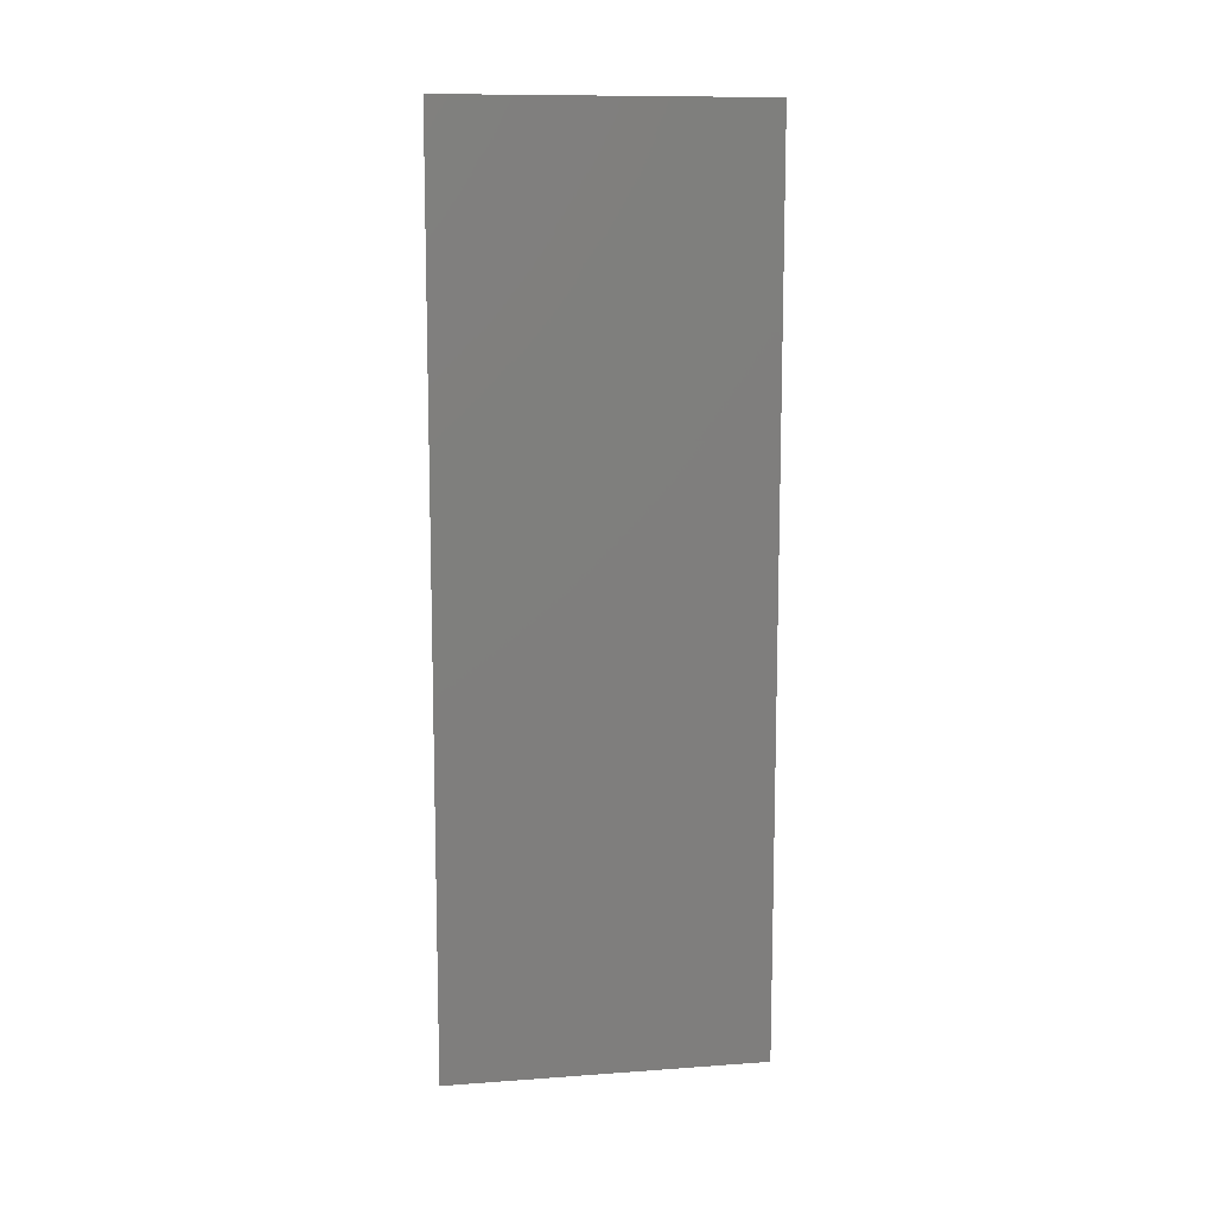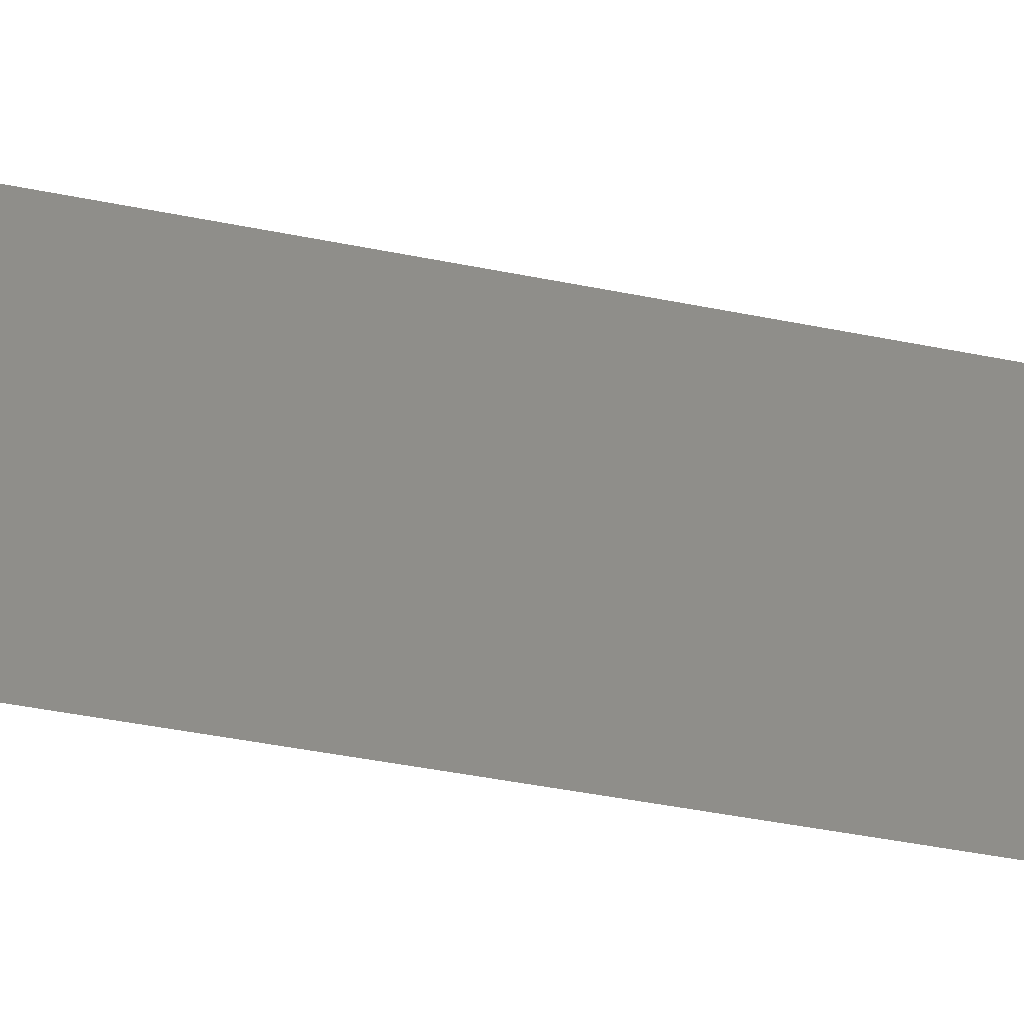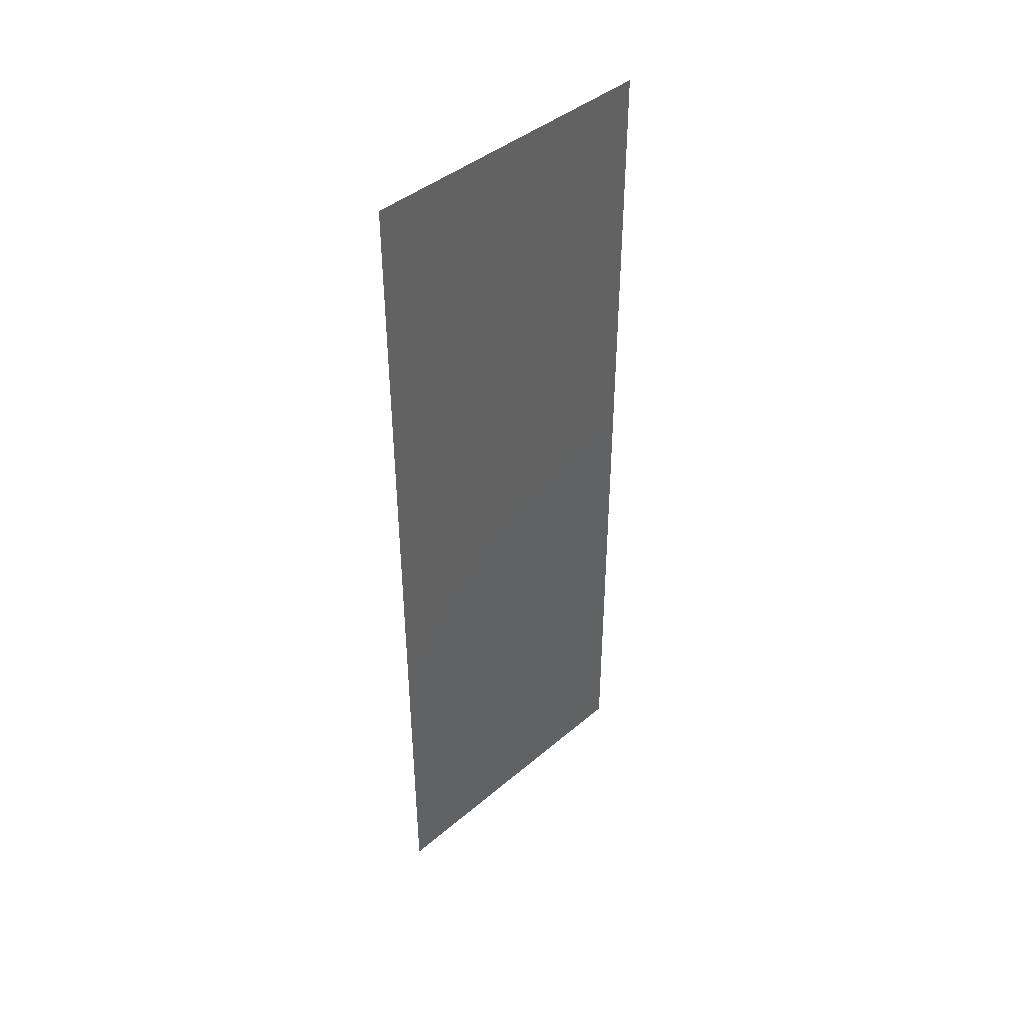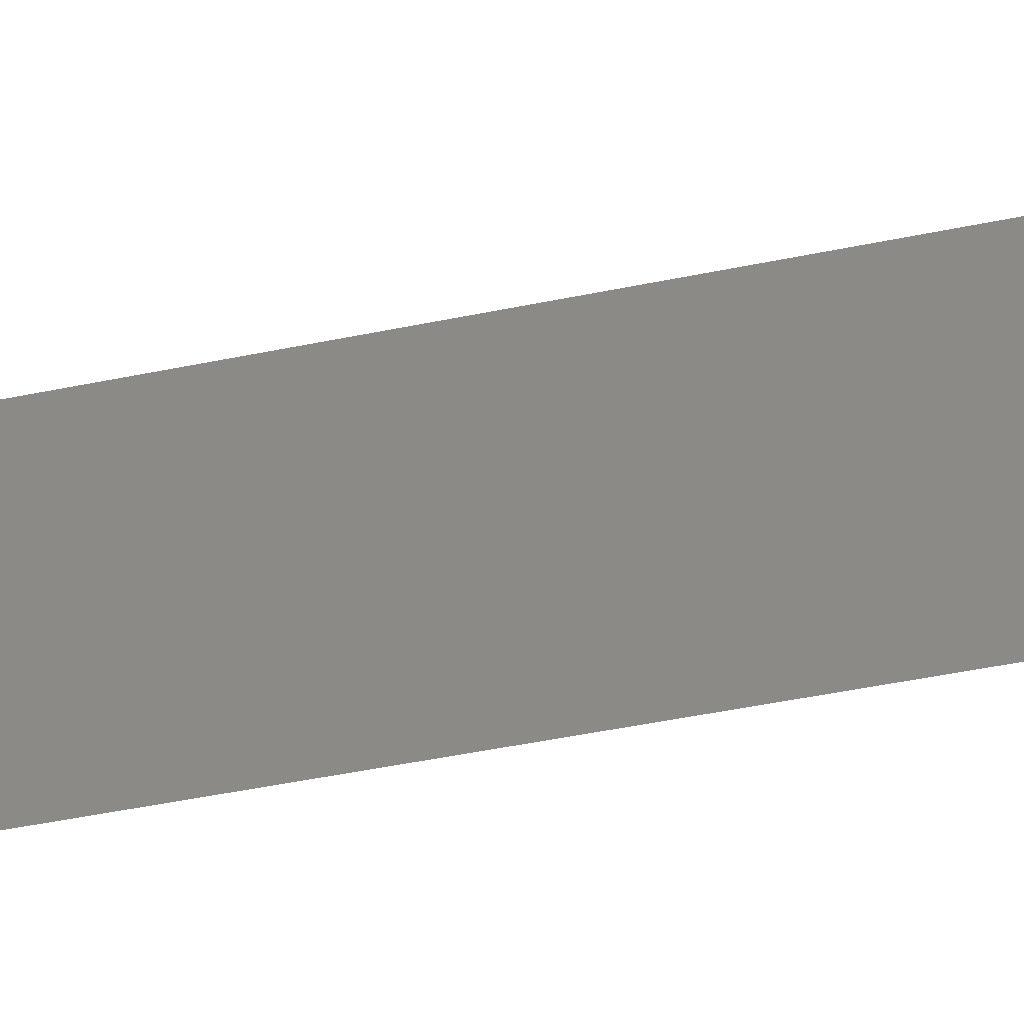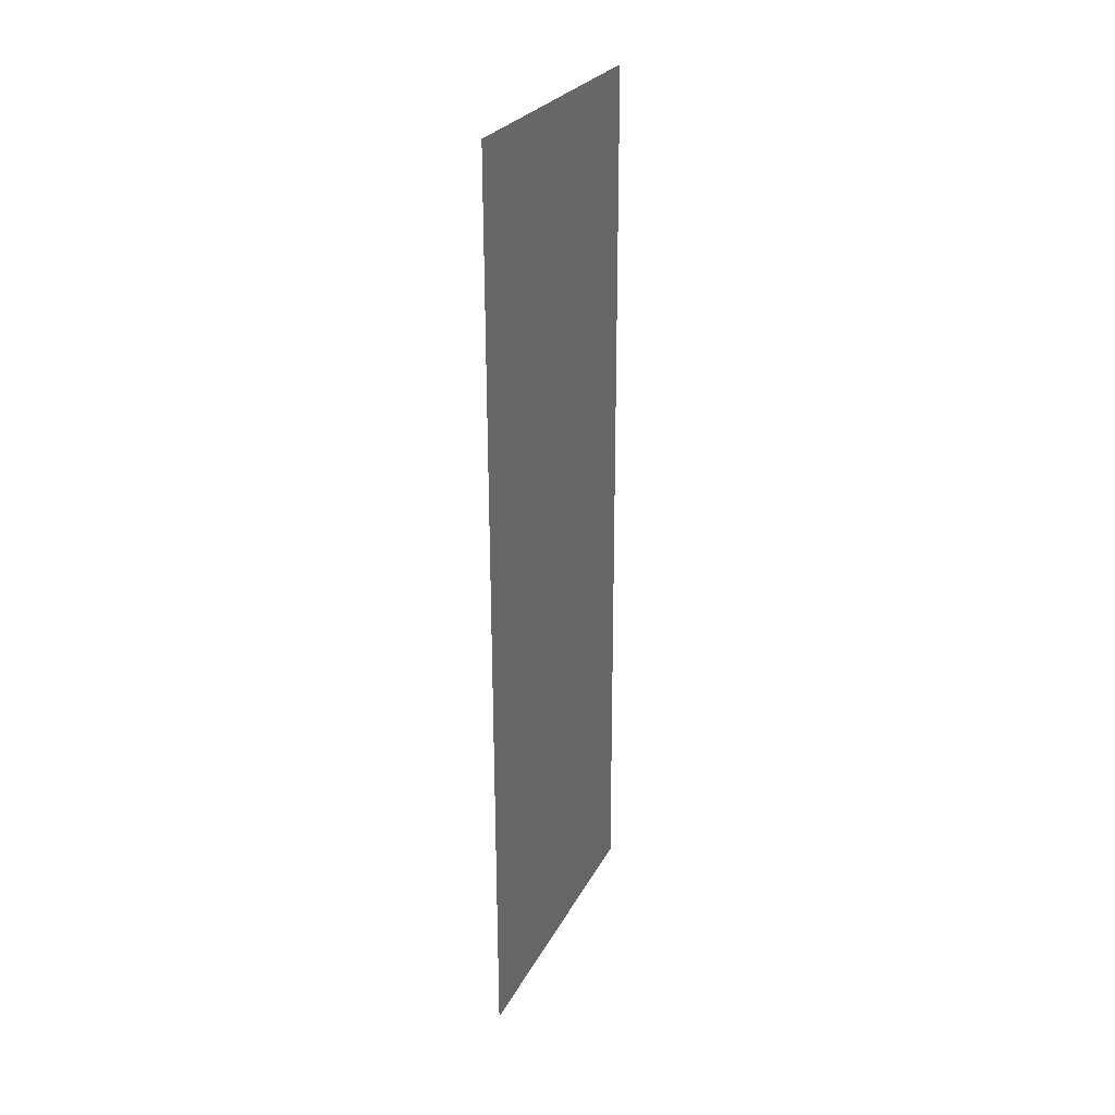
<metadata>
{"format":"stl","ext":"stl","renderer":"f3d","projection":"perspective","resolution":1024,"background":"white","views":[{"elev":10.9,"azim":79.9,"up":"+Y"},{"elev":-44.5,"azim":-103.4,"up":"+Z"},{"elev":42.6,"azim":-135.2,"up":"+Y"},{"elev":-52.1,"azim":-77.8,"up":"+Z"},{"elev":26.2,"azim":-157.7,"up":"+Y"}]}
</metadata>
<code>
# stl→obj: 21 verts, 26 faces
v 0.008054 0.02261 0
v 0.008042 0.01743 0.009737
v 0.008027 0.0113 0
v 0.008081 0.03391 0.02
v 0.008093 0.03909 0.01033
v 0.008108 0.04521 0.02
v 0.008068 0.02826 0.01001
v 0.008081 0.03391 0
v 0.008 0 0
v 0.00802 0.008501 0.008221
v 0.008 0 0.01
v 0.008135 0.05652 0.02
v 0.008115 0.04802 0.01178
v 0.008135 0.05652 0.01
v 0.008108 0.04521 0
v 0.008123 0.05157 0.005445
v 0.008027 0.0113 0.02
v 0.008012 0.004951 0.01456
v 0.008054 0.02261 0.02
v 0.008135 0.05652 0
v 0.008 0 0.02
f 1 2 3
f 4 5 6
f 1 7 2
f 8 7 1
f 9 10 11
f 12 13 14
f 3 10 9
f 6 13 12
f 4 7 5
f 5 7 8
f 15 16 13
f 17 18 10
f 19 7 4
f 2 7 19
f 15 5 8
f 17 2 19
f 15 13 5
f 17 10 2
f 20 16 15
f 21 18 17
f 5 13 6
f 2 10 3
f 11 18 21
f 14 16 20
f 10 18 11
f 13 16 14

</code>
